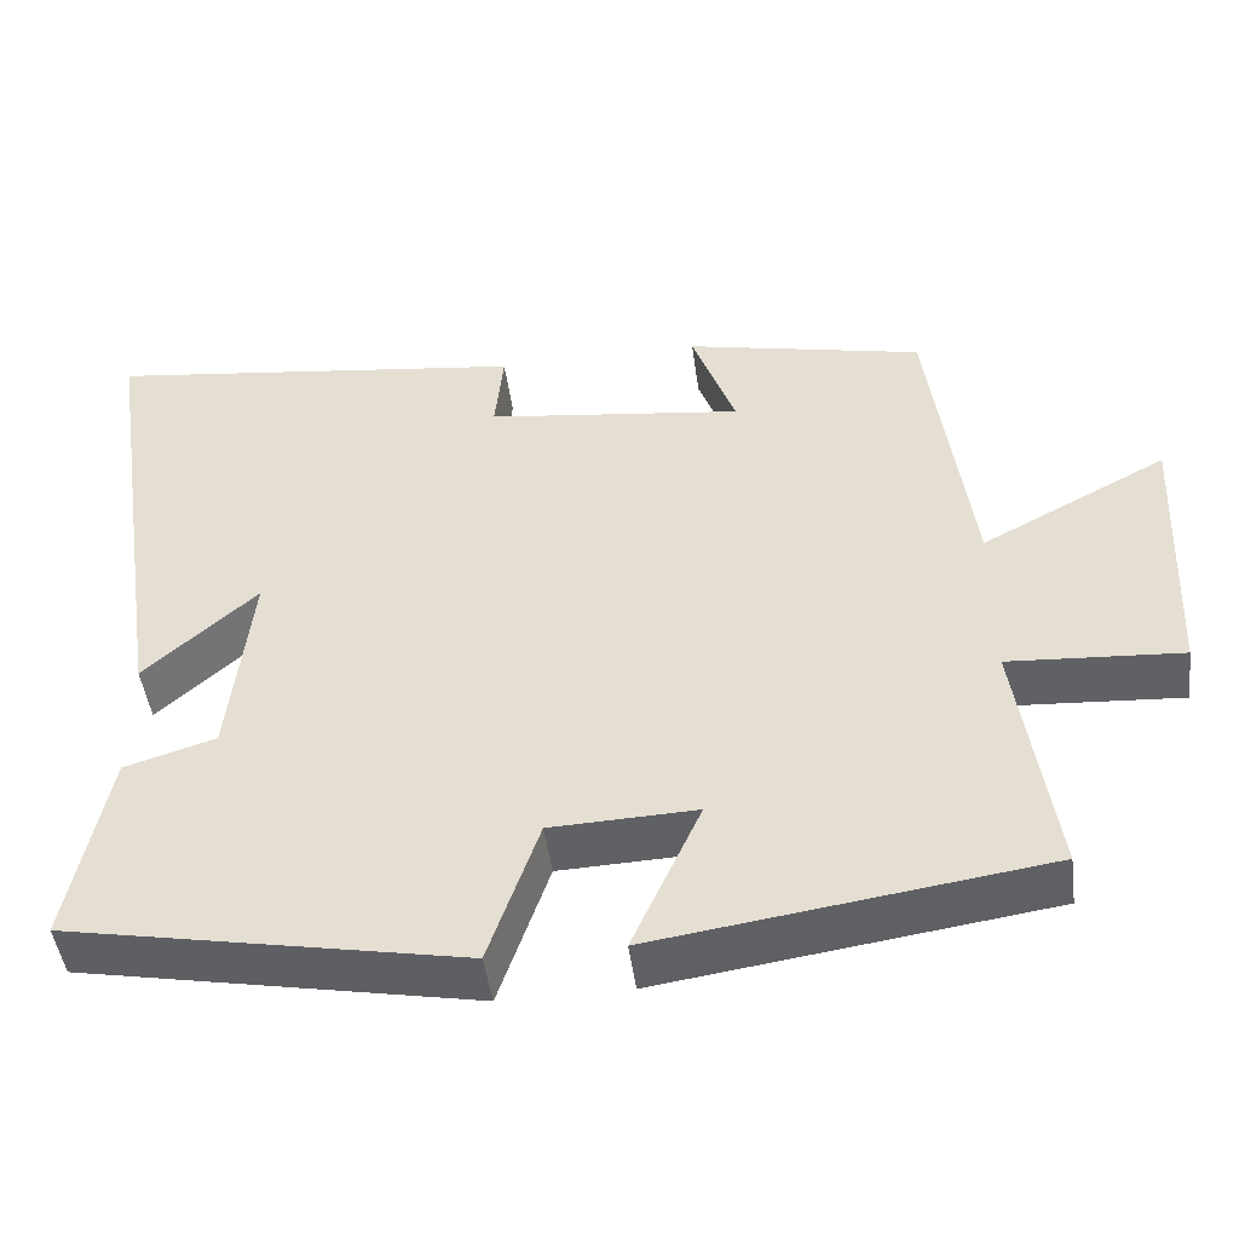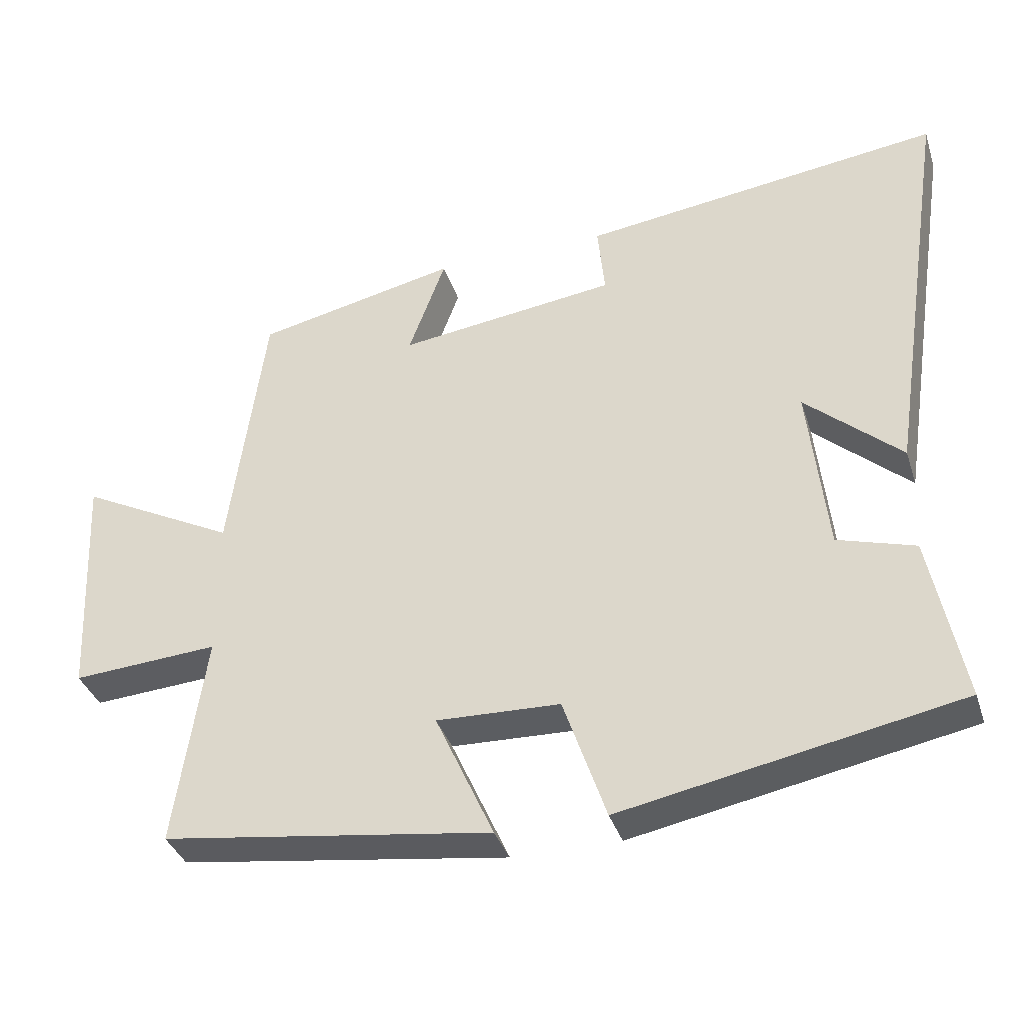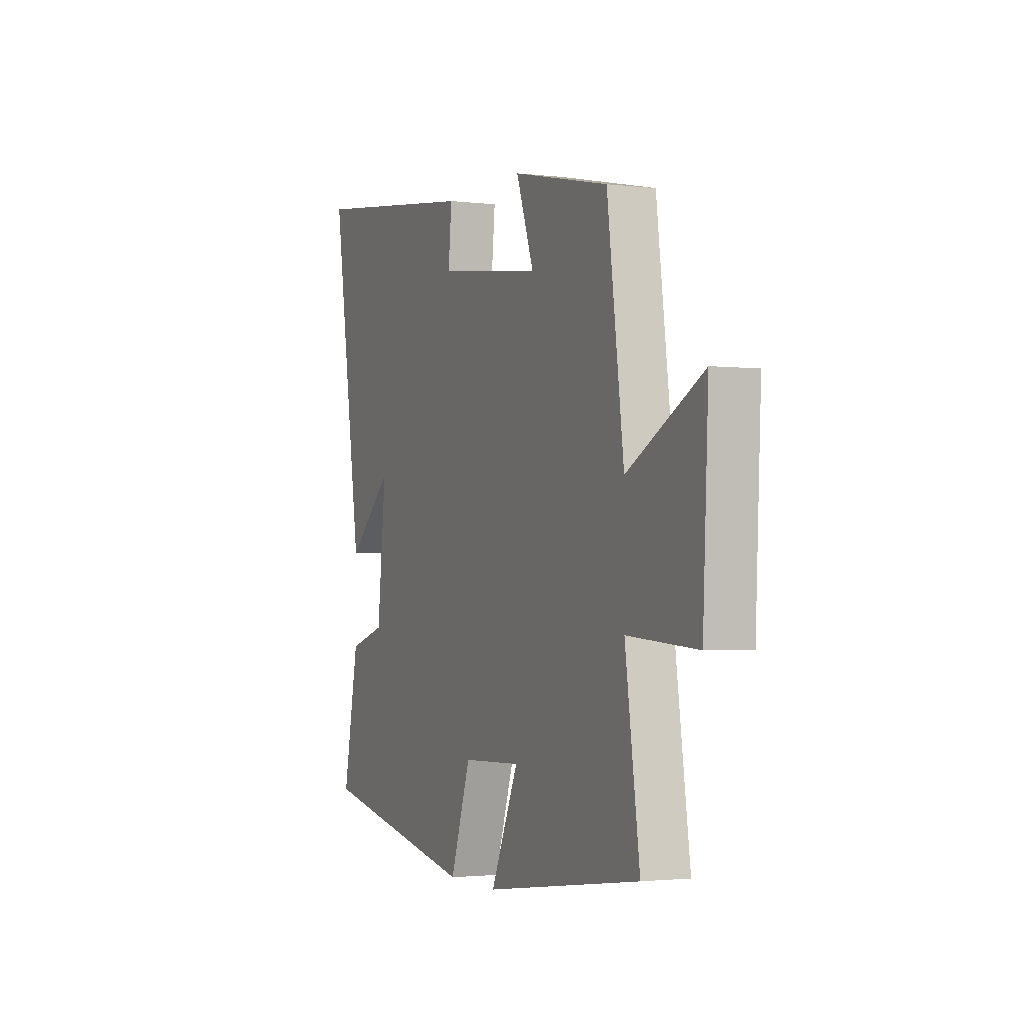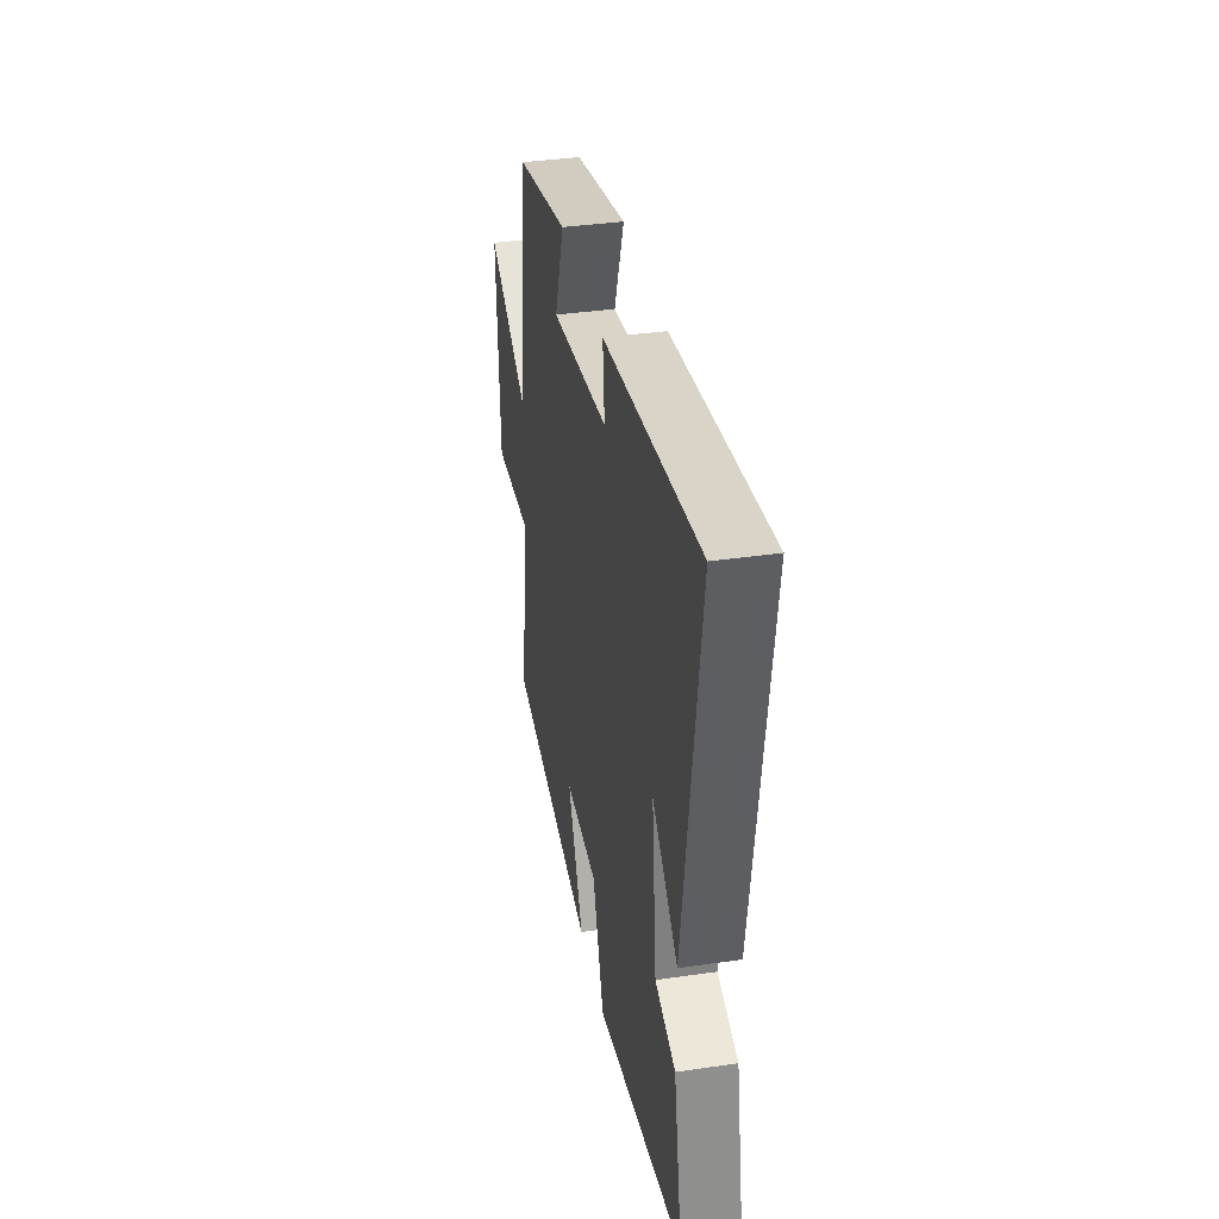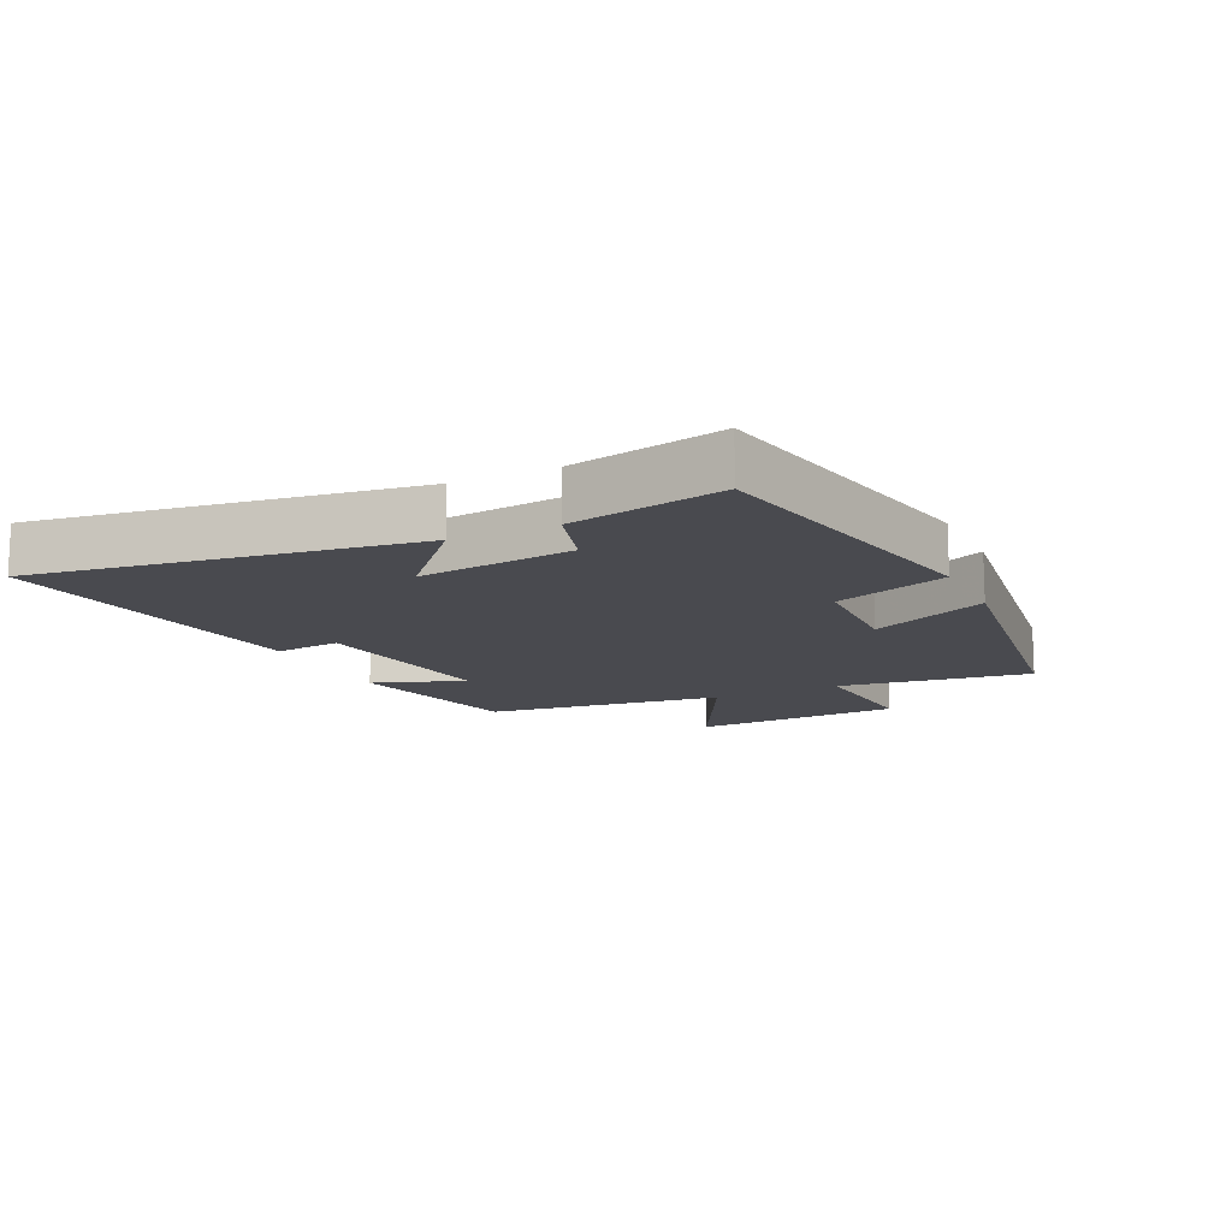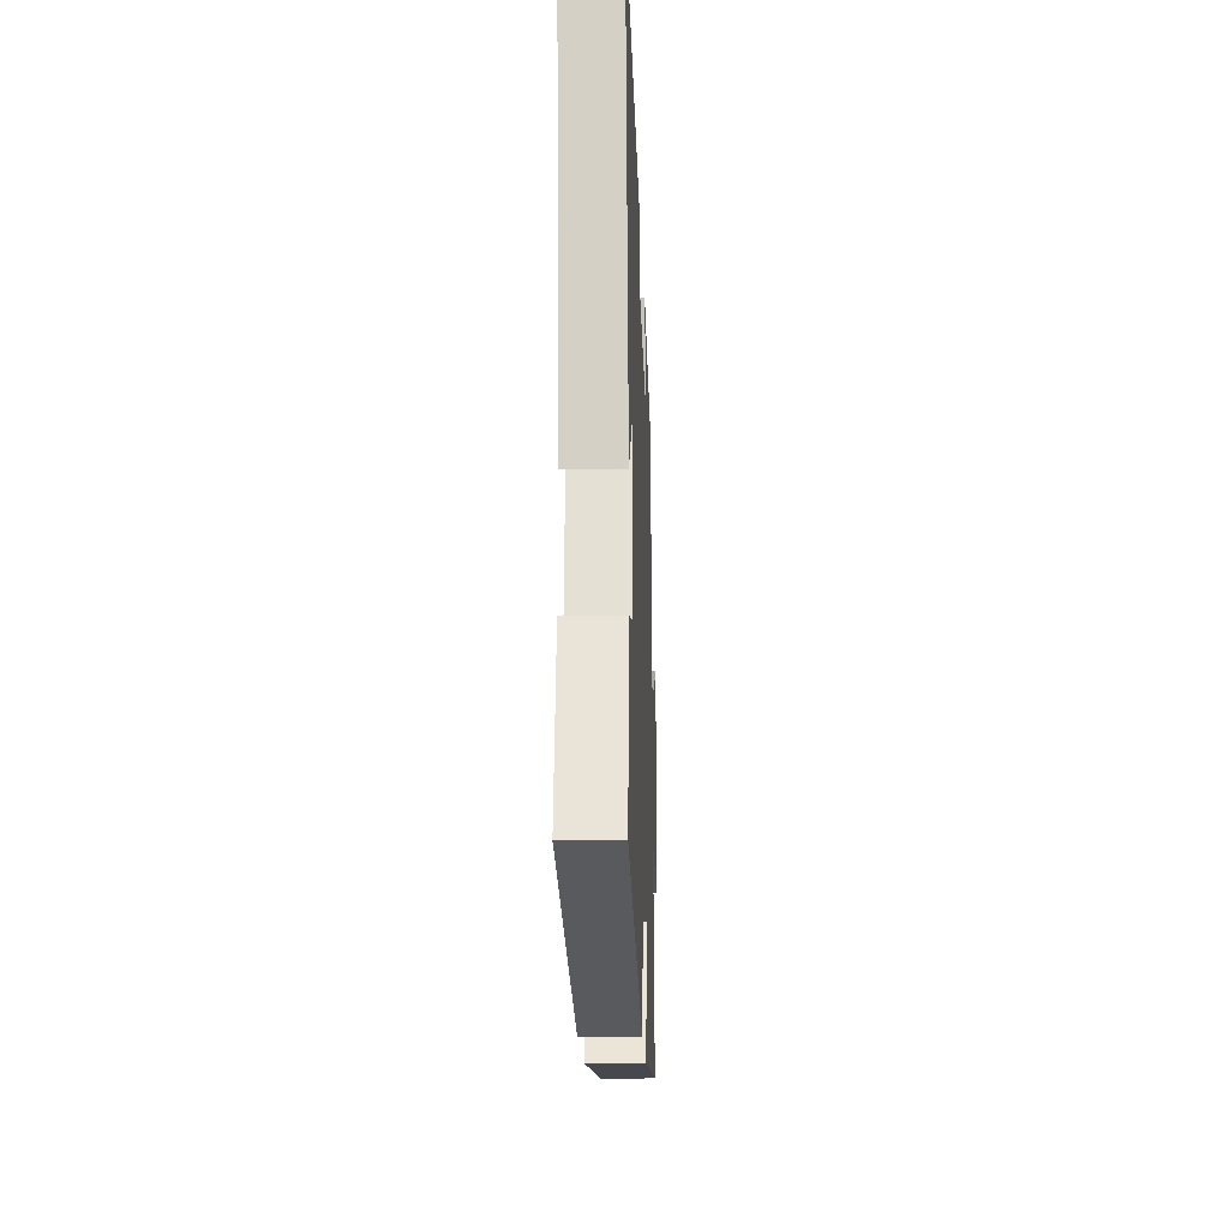
<metadata>
{"format":"obj","ext":"obj","renderer":"f3d","projection":"perspective","resolution":1024,"background":"white","views":[{"elev":-47.1,"azim":-172.4,"up":"+Z"},{"elev":-36.7,"azim":17.1,"up":"+Z"},{"elev":-2.0,"azim":-113.4,"up":"+Z"},{"elev":36.4,"azim":79.3,"up":"+Z"},{"elev":-13.5,"azim":115.8,"up":"+Y"},{"elev":-19.7,"azim":92.1,"up":"+Z"}]}
</metadata>
<code>
v -0.543 0.07 -0.435
v -0.5 0.07 -0.135
v -0.706 0.07 -0.149
v -0.722 0.07 0.181
v -0.5 0.07 0.065
v -0.451 0.07 0.438
v -0.166 0.07 0.5
v -0.218 0.07 0.357
v 0.09 0.07 0.397
v 0.08 0.07 0.5
v 0.589 0.07 0.566
v 0.5 0.07 -0.017
v 0.365 0.07 0.104
v 0.391 0.07 -0.138
v 0.5 0.07 -0.171
v 0.546 0.07 -0.408
v 0.072 0.07 -0.5
v 0.012 0.07 -0.324
v -0.162 0.07 -0.318
v -0.08 0.07 -0.5
v -0.543 0 -0.435
v -0.5 0 -0.135
v -0.706 0 -0.149
v -0.722 0 0.181
v -0.5 0 0.065
v -0.451 0 0.438
v -0.166 0 0.5
v -0.218 0 0.357
v 0.09 0 0.397
v 0.08 0 0.5
v 0.589 0 0.566
v 0.5 0 -0.017
v 0.365 0 0.104
v 0.391 0 -0.138
v 0.5 0 -0.171
v 0.546 0 -0.408
v 0.072 0 -0.5
v 0.012 0 -0.324
v -0.162 0 -0.318
v -0.08 0 -0.5
f 19 20 1 2
f 18 19 2
f 16 17 18
f 15 16 18
f 14 15 18
f 13 14 18 2
f 11 12 13
f 10 11 13
f 9 10 13
f 13 2 3
f 9 13 3
f 8 9 3
f 5 6 7 8
f 5 8 3
f 3 4 5
f 22 21 40 39
f 22 39 38
f 38 37 36
f 38 36 35
f 38 35 34
f 22 38 34 33
f 33 32 31
f 33 31 30
f 33 30 29
f 23 22 33
f 23 33 29
f 23 29 28
f 28 27 26 25
f 23 28 25
f 25 24 23
f 1 21 22 2
f 2 22 23 3
f 3 23 24 4
f 4 24 25 5
f 5 25 26 6
f 6 26 27 7
f 7 27 28 8
f 8 28 29 9
f 9 29 30 10
f 10 30 31 11
f 11 31 32 12
f 12 32 33 13
f 13 33 34 14
f 14 34 35 15
f 15 35 36 16
f 16 36 37 17
f 17 37 38 18
f 18 38 39 19
f 19 39 40 20
f 20 40 21 1

</code>
